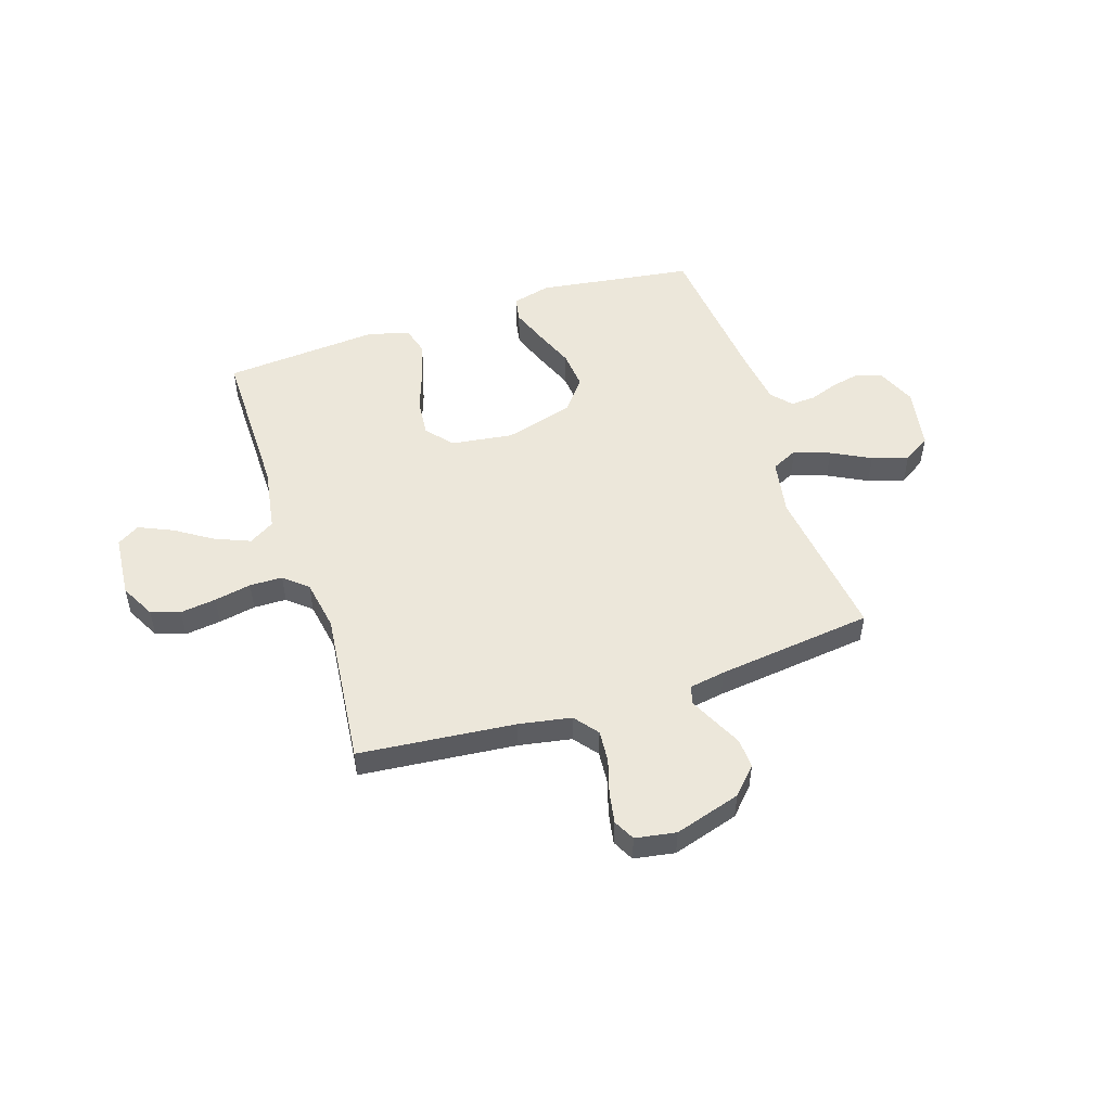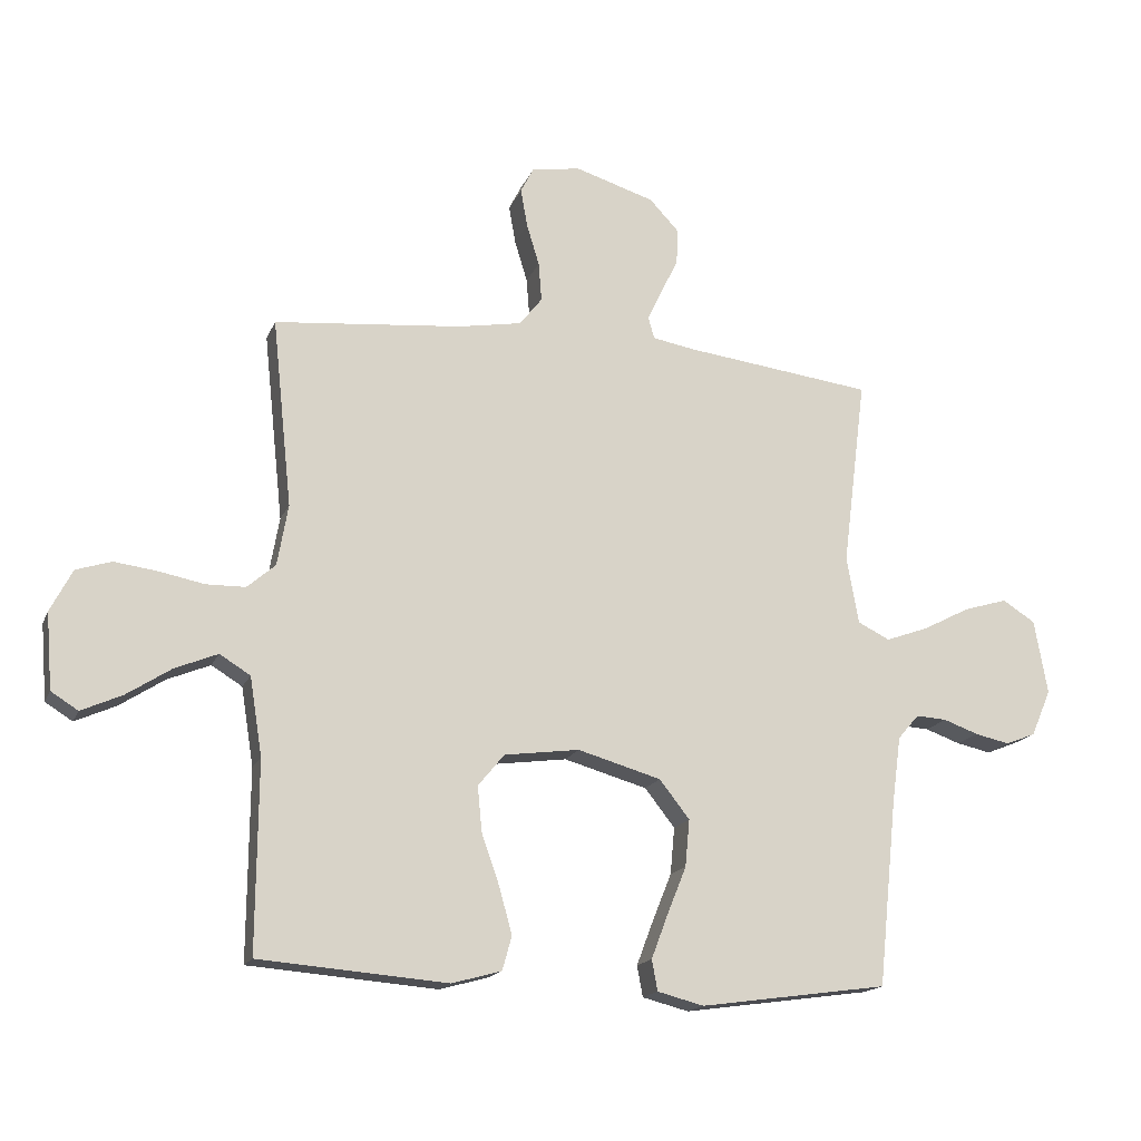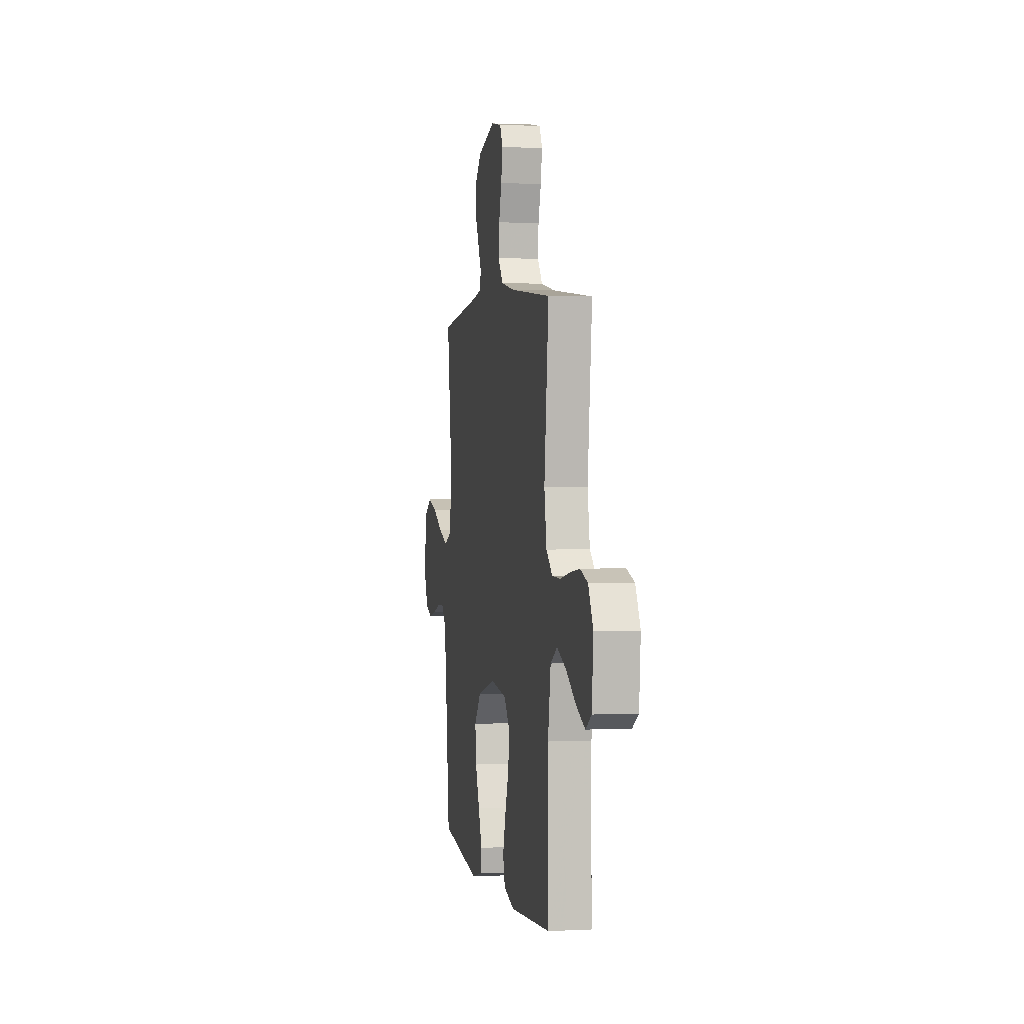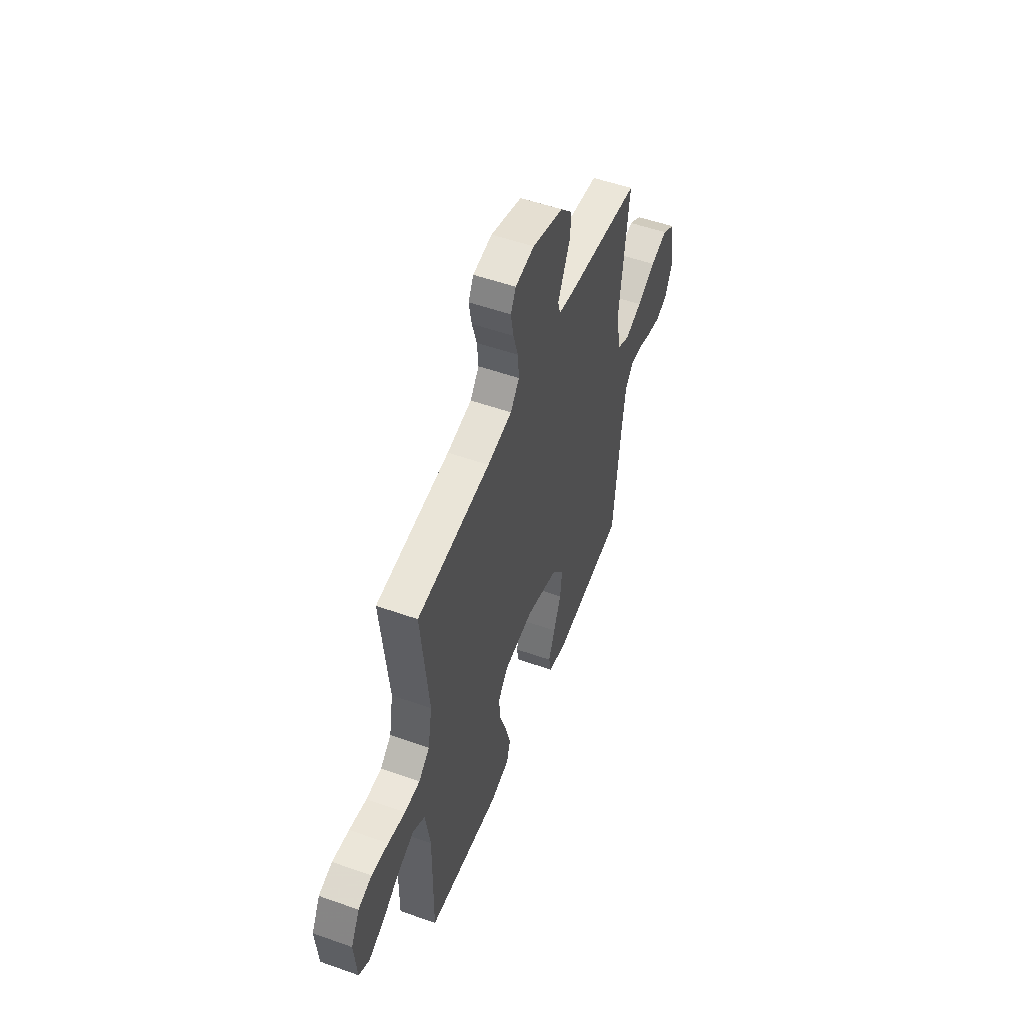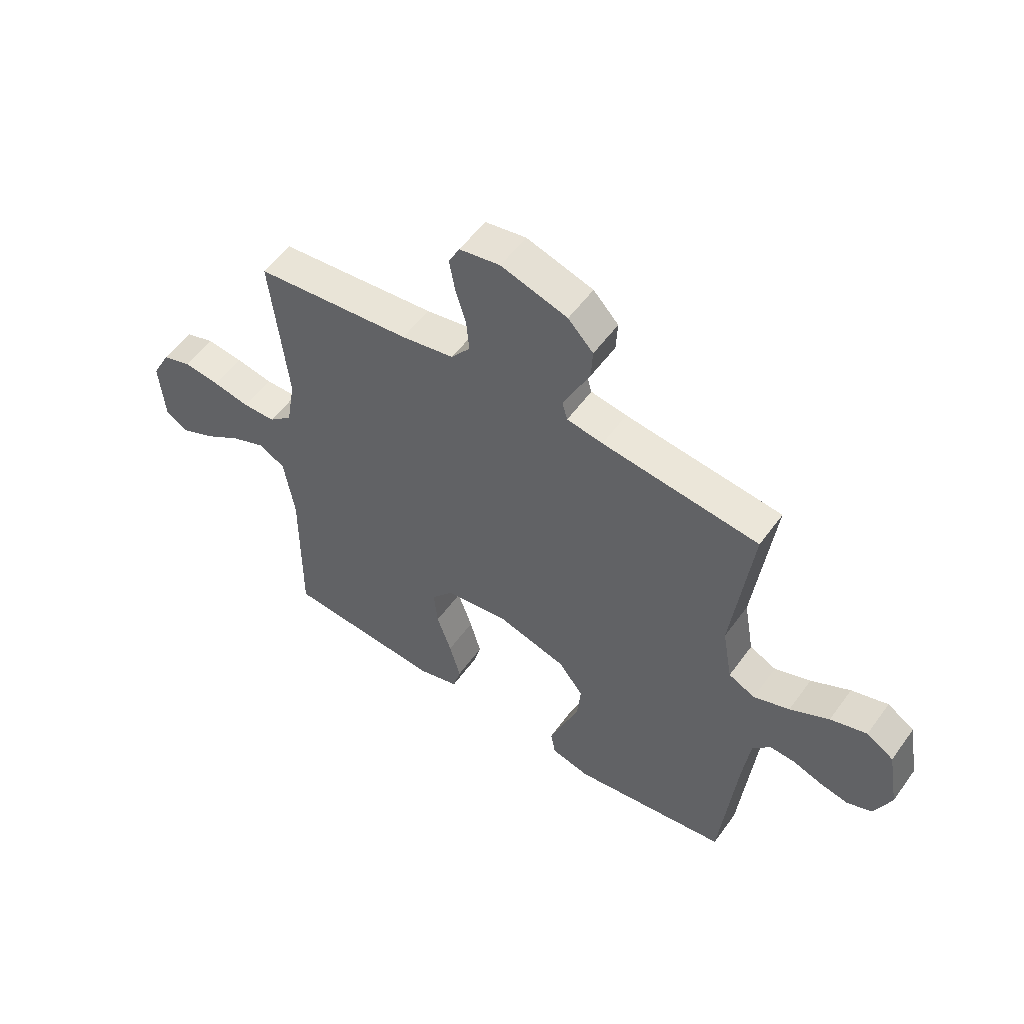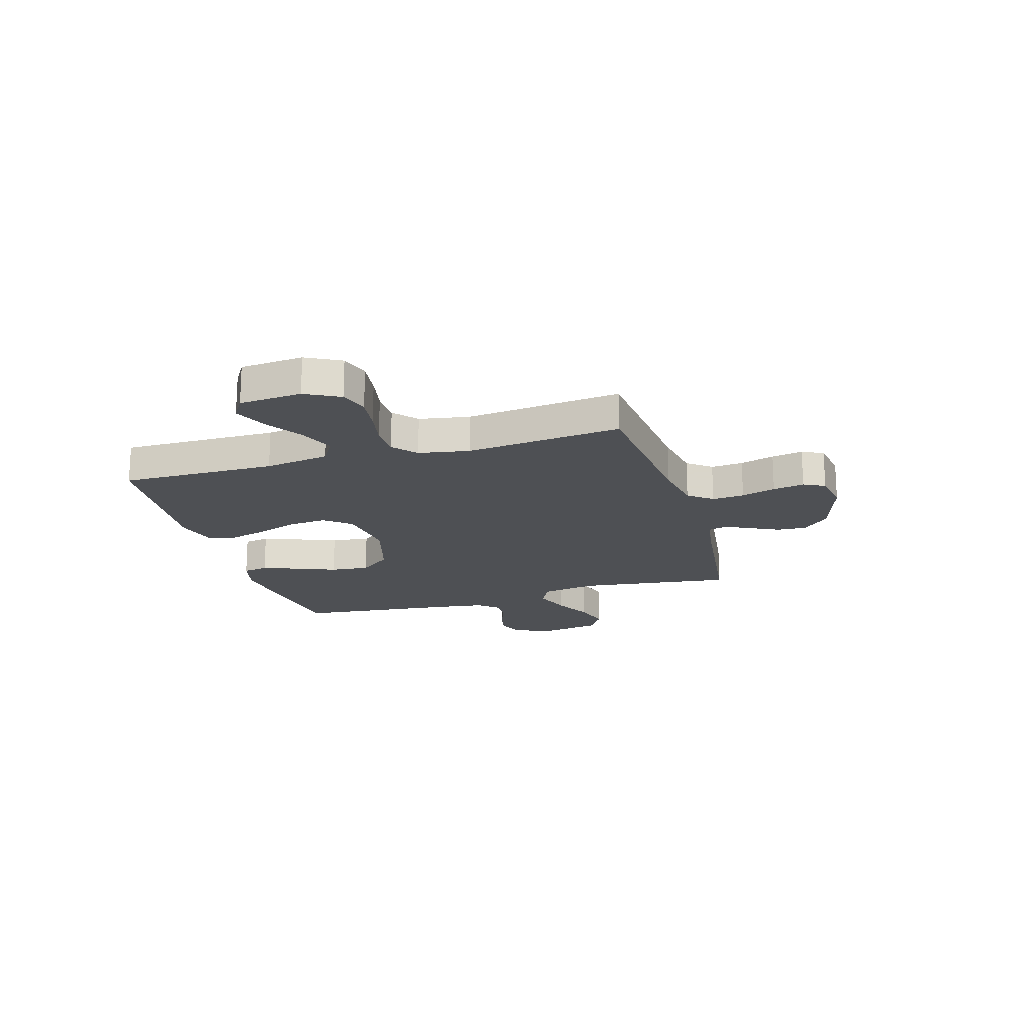
<metadata>
{"format":"obj","ext":"obj","renderer":"f3d","projection":"perspective","resolution":1024,"background":"white","views":[{"elev":51.1,"azim":-18.0,"up":"+Y"},{"elev":-16.8,"azim":-17.4,"up":"+Z"},{"elev":1.7,"azim":-100.6,"up":"+Z"},{"elev":52.6,"azim":-69.1,"up":"+Z"},{"elev":54.2,"azim":35.1,"up":"+Z"},{"elev":-18.9,"azim":-73.6,"up":"+Y"}]}
</metadata>
<code>
v 0.5 0.07 0.5
v 0.462 0.07 0.2
v 0.481 0.07 0.092
v 0.532 0.07 0.067
v 0.601 0.07 0.092
v 0.676 0.07 0.131
v 0.746 0.07 0.152
v 0.798 0.07 0.119
v 0.819 0.07 0
v 0.787 0.07 -0.074
v 0.739 0.07 -0.093
v 0.684 0.07 -0.081
v 0.628 0.07 -0.061
v 0.579 0.07 -0.058
v 0.545 0.07 -0.097
v 0.531 0.07 -0.2
v 0.5 0.07 -0.5
v 0.2 0.07 -0.542
v 0.126 0.07 -0.523
v 0.117 0.07 -0.474
v 0.143 0.07 -0.405
v 0.174 0.07 -0.328
v 0.181 0.07 -0.253
v 0.133 0.07 -0.192
v 0 0.07 -0.154
v -0.12 0.07 -0.17
v -0.162 0.07 -0.221
v -0.155 0.07 -0.293
v -0.127 0.07 -0.373
v -0.106 0.07 -0.448
v -0.121 0.07 -0.502
v -0.2 0.07 -0.524
v -0.5 0.07 -0.5
v -0.498 0.07 -0.2
v -0.518 0.07 -0.075
v -0.567 0.07 -0.045
v -0.635 0.07 -0.073
v -0.706 0.07 -0.119
v -0.771 0.07 -0.148
v -0.814 0.07 -0.121
v -0.824 0.07 0
v -0.789 0.07 0.067
v -0.733 0.07 0.085
v -0.664 0.07 0.076
v -0.593 0.07 0.062
v -0.53 0.07 0.063
v -0.485 0.07 0.102
v -0.468 0.07 0.2
v -0.5 0.07 0.5
v -0.2 0.07 0.529
v -0.099 0.07 0.547
v -0.063 0.07 0.593
v -0.068 0.07 0.655
v -0.088 0.07 0.721
v -0.099 0.07 0.782
v -0.078 0.07 0.823
v 0 0.07 0.836
v 0.127 0.07 0.797
v 0.175 0.07 0.746
v 0.172 0.07 0.689
v 0.144 0.07 0.632
v 0.121 0.07 0.584
v 0.131 0.07 0.549
v 0.2 0.07 0.537
v 0.5 0 0.5
v 0.462 0 0.2
v 0.481 0 0.092
v 0.532 0 0.067
v 0.601 0 0.092
v 0.676 0 0.131
v 0.746 0 0.152
v 0.798 0 0.119
v 0.819 0 0
v 0.787 0 -0.074
v 0.739 0 -0.093
v 0.684 0 -0.081
v 0.628 0 -0.061
v 0.579 0 -0.058
v 0.545 0 -0.097
v 0.531 0 -0.2
v 0.5 0 -0.5
v 0.2 0 -0.542
v 0.126 0 -0.523
v 0.117 0 -0.474
v 0.143 0 -0.405
v 0.174 0 -0.328
v 0.181 0 -0.253
v 0.133 0 -0.192
v 0 0 -0.154
v -0.12 0 -0.17
v -0.162 0 -0.221
v -0.155 0 -0.293
v -0.127 0 -0.373
v -0.106 0 -0.448
v -0.121 0 -0.502
v -0.2 0 -0.524
v -0.5 0 -0.5
v -0.498 0 -0.2
v -0.518 0 -0.075
v -0.567 0 -0.045
v -0.635 0 -0.073
v -0.706 0 -0.119
v -0.771 0 -0.148
v -0.814 0 -0.121
v -0.824 0 0
v -0.789 0 0.067
v -0.733 0 0.085
v -0.664 0 0.076
v -0.593 0 0.062
v -0.53 0 0.063
v -0.485 0 0.102
v -0.468 0 0.2
v -0.5 0 0.5
v -0.2 0 0.529
v -0.099 0 0.547
v -0.063 0 0.593
v -0.068 0 0.655
v -0.088 0 0.721
v -0.099 0 0.782
v -0.078 0 0.823
v 0 0 0.836
v 0.127 0 0.797
v 0.175 0 0.746
v 0.172 0 0.689
v 0.144 0 0.632
v 0.121 0 0.584
v 0.131 0 0.549
v 0.2 0 0.537
f 59 60 61
f 58 59 61
f 57 58 61
f 56 57 61
f 55 56 61
f 54 55 61
f 53 54 61
f 52 53 61 62
f 51 52 62 63
f 48 49 50
f 51 63 64
f 50 51 64
f 48 50 64
f 47 48 64
f 43 44 45
f 42 43 45
f 41 42 45
f 40 41 45
f 39 40 45
f 38 39 45
f 37 38 45
f 36 37 45 46
f 64 1 2
f 47 64 2
f 46 47 2
f 36 46 2
f 35 36 2
f 32 33 34
f 31 32 34
f 30 31 34
f 29 30 34
f 28 29 34
f 20 21 22
f 19 20 22
f 18 19 22
f 17 18 22
f 16 17 22
f 15 16 22 23
f 14 15 23 24
f 11 12 13
f 10 11 13
f 9 10 13
f 8 9 13
f 7 8 13
f 6 7 13
f 5 6 13
f 4 5 13 14
f 14 24 25
f 4 14 25
f 3 4 25
f 27 28 34 35
f 26 27 35
f 25 26 35
f 3 25 35
f 2 3 35
f 125 124 123
f 125 123 122
f 125 122 121
f 125 121 120
f 125 120 119
f 125 119 118
f 125 118 117
f 126 125 117 116
f 127 126 116 115
f 114 113 112
f 128 127 115
f 128 115 114
f 128 114 112
f 128 112 111
f 109 108 107
f 109 107 106
f 109 106 105
f 109 105 104
f 109 104 103
f 109 103 102
f 109 102 101
f 110 109 101 100
f 66 65 128
f 66 128 111
f 66 111 110
f 66 110 100
f 66 100 99
f 98 97 96
f 98 96 95
f 98 95 94
f 98 94 93
f 98 93 92
f 86 85 84
f 86 84 83
f 86 83 82
f 86 82 81
f 86 81 80
f 87 86 80 79
f 88 87 79 78
f 77 76 75
f 77 75 74
f 77 74 73
f 77 73 72
f 77 72 71
f 77 71 70
f 77 70 69
f 78 77 69 68
f 89 88 78
f 89 78 68
f 89 68 67
f 99 98 92 91
f 99 91 90
f 99 90 89
f 99 89 67
f 99 67 66
f 1 65 66 2
f 2 66 67 3
f 3 67 68 4
f 4 68 69 5
f 5 69 70 6
f 6 70 71 7
f 7 71 72 8
f 8 72 73 9
f 9 73 74 10
f 10 74 75 11
f 11 75 76 12
f 12 76 77 13
f 13 77 78 14
f 14 78 79 15
f 15 79 80 16
f 16 80 81 17
f 17 81 82 18
f 18 82 83 19
f 19 83 84 20
f 20 84 85 21
f 21 85 86 22
f 22 86 87 23
f 23 87 88 24
f 24 88 89 25
f 25 89 90 26
f 26 90 91 27
f 27 91 92 28
f 28 92 93 29
f 29 93 94 30
f 30 94 95 31
f 31 95 96 32
f 32 96 97 33
f 33 97 98 34
f 34 98 99 35
f 35 99 100 36
f 36 100 101 37
f 37 101 102 38
f 38 102 103 39
f 39 103 104 40
f 40 104 105 41
f 41 105 106 42
f 42 106 107 43
f 43 107 108 44
f 44 108 109 45
f 45 109 110 46
f 46 110 111 47
f 47 111 112 48
f 48 112 113 49
f 49 113 114 50
f 50 114 115 51
f 51 115 116 52
f 52 116 117 53
f 53 117 118 54
f 54 118 119 55
f 55 119 120 56
f 56 120 121 57
f 57 121 122 58
f 58 122 123 59
f 59 123 124 60
f 60 124 125 61
f 61 125 126 62
f 62 126 127 63
f 63 127 128 64
f 64 128 65 1

</code>
